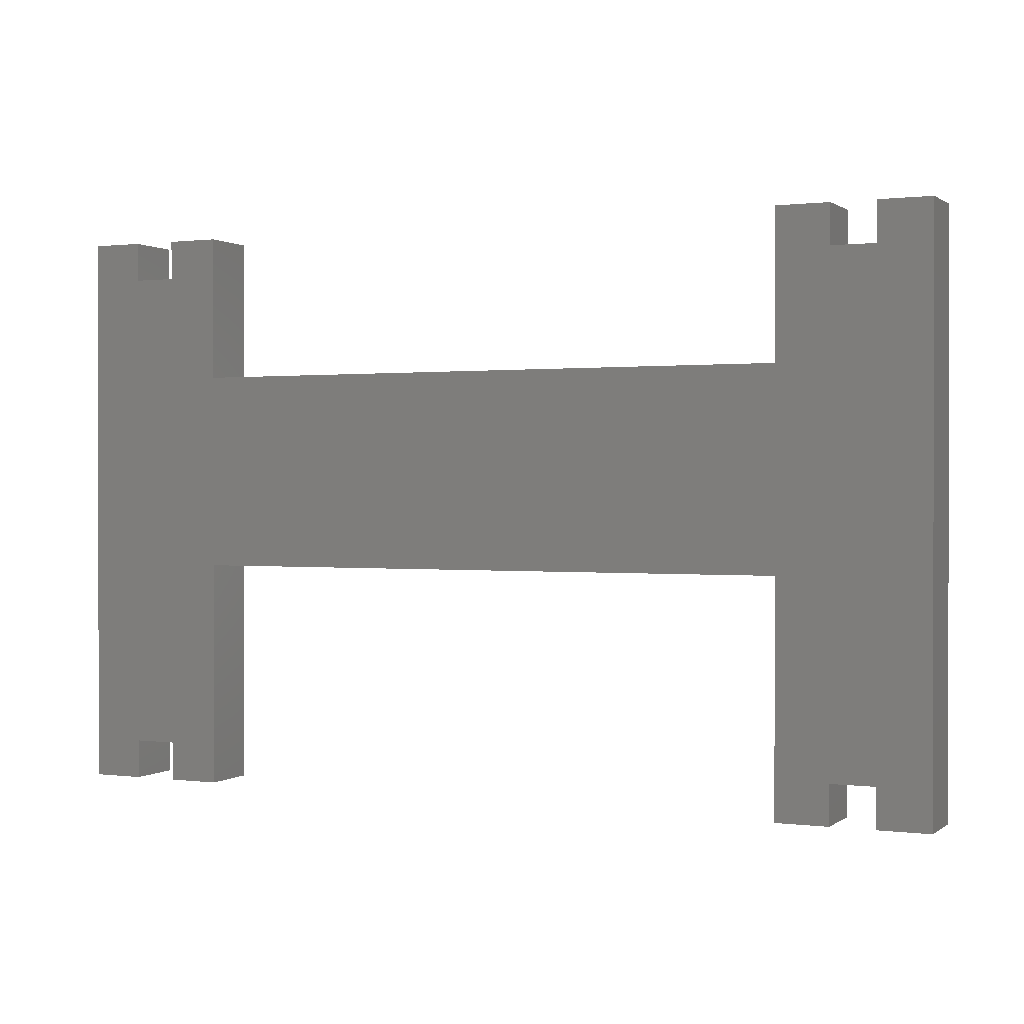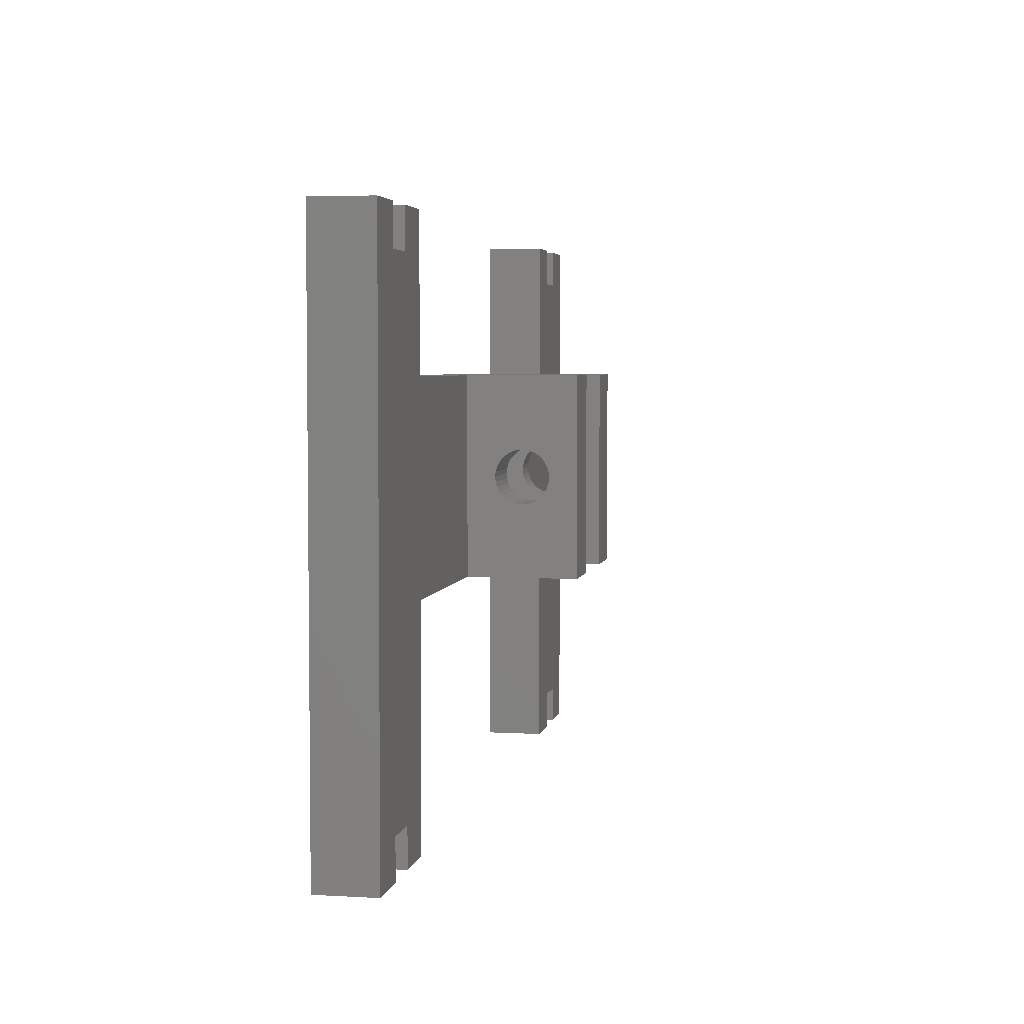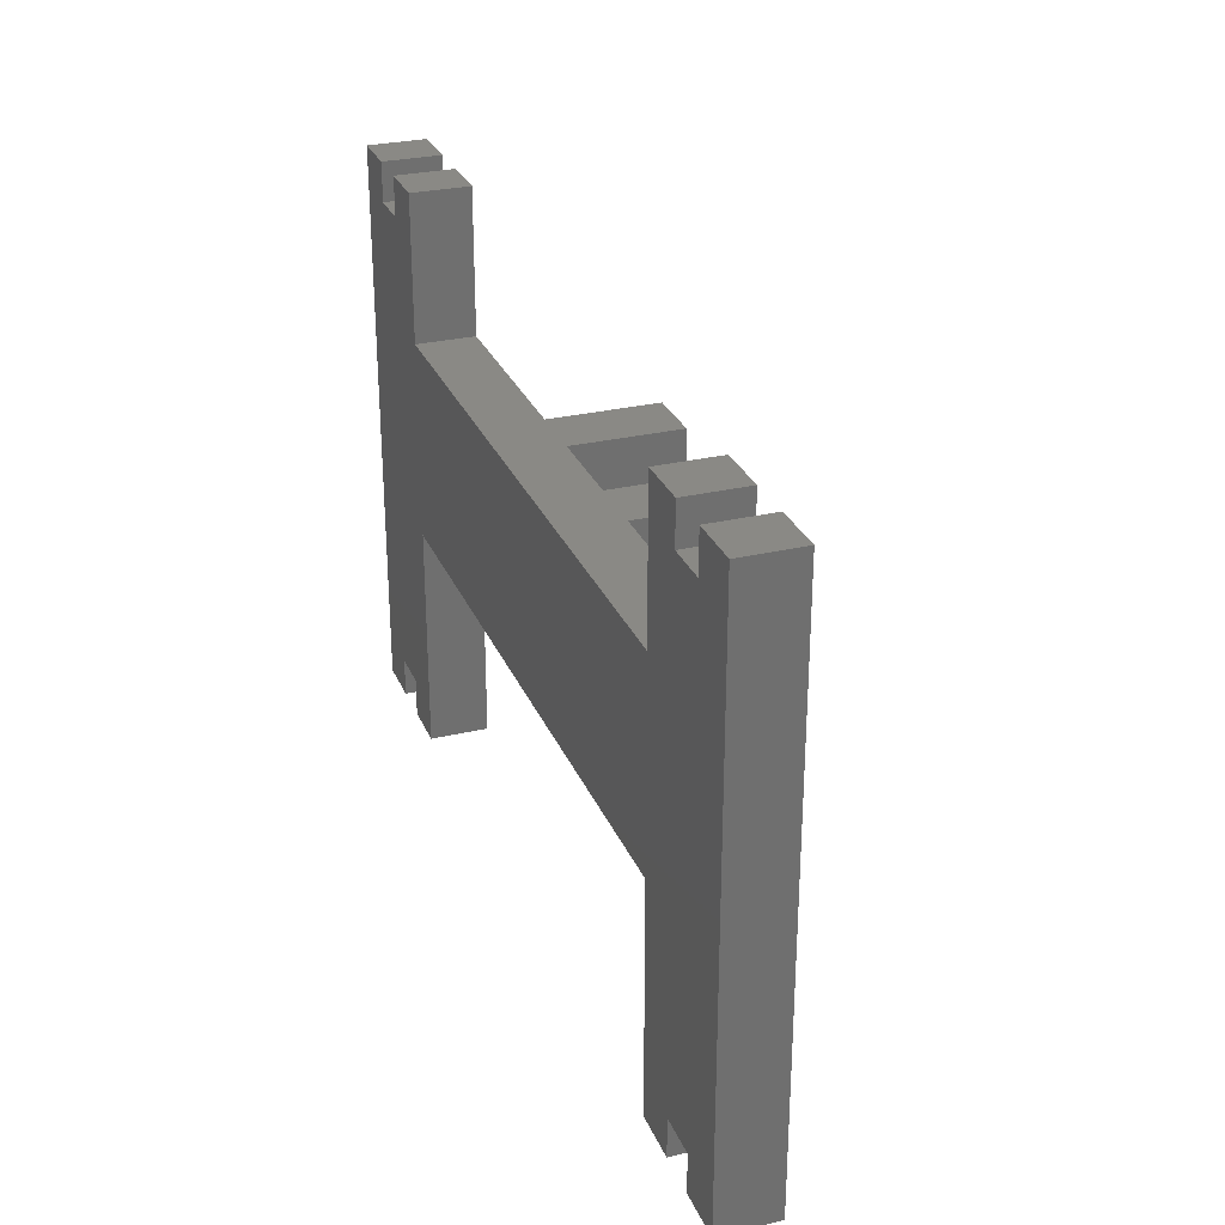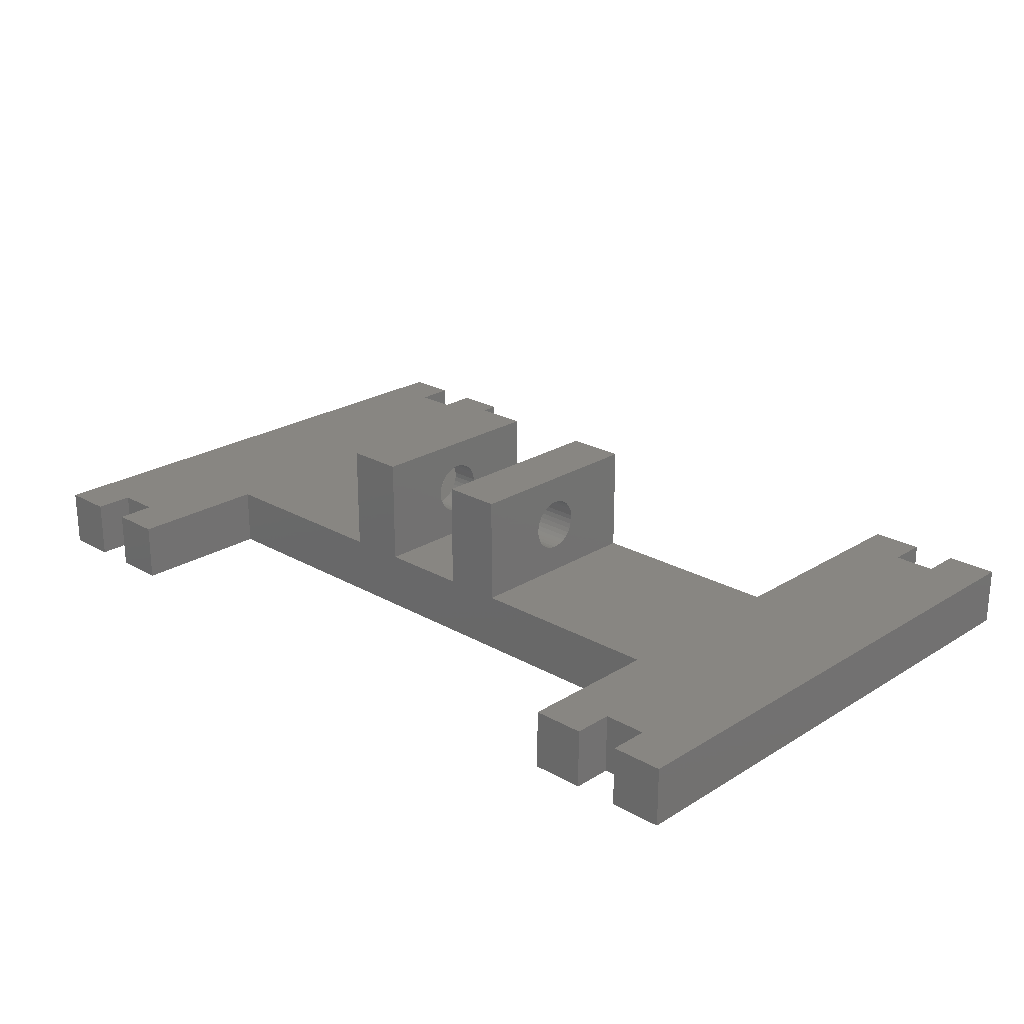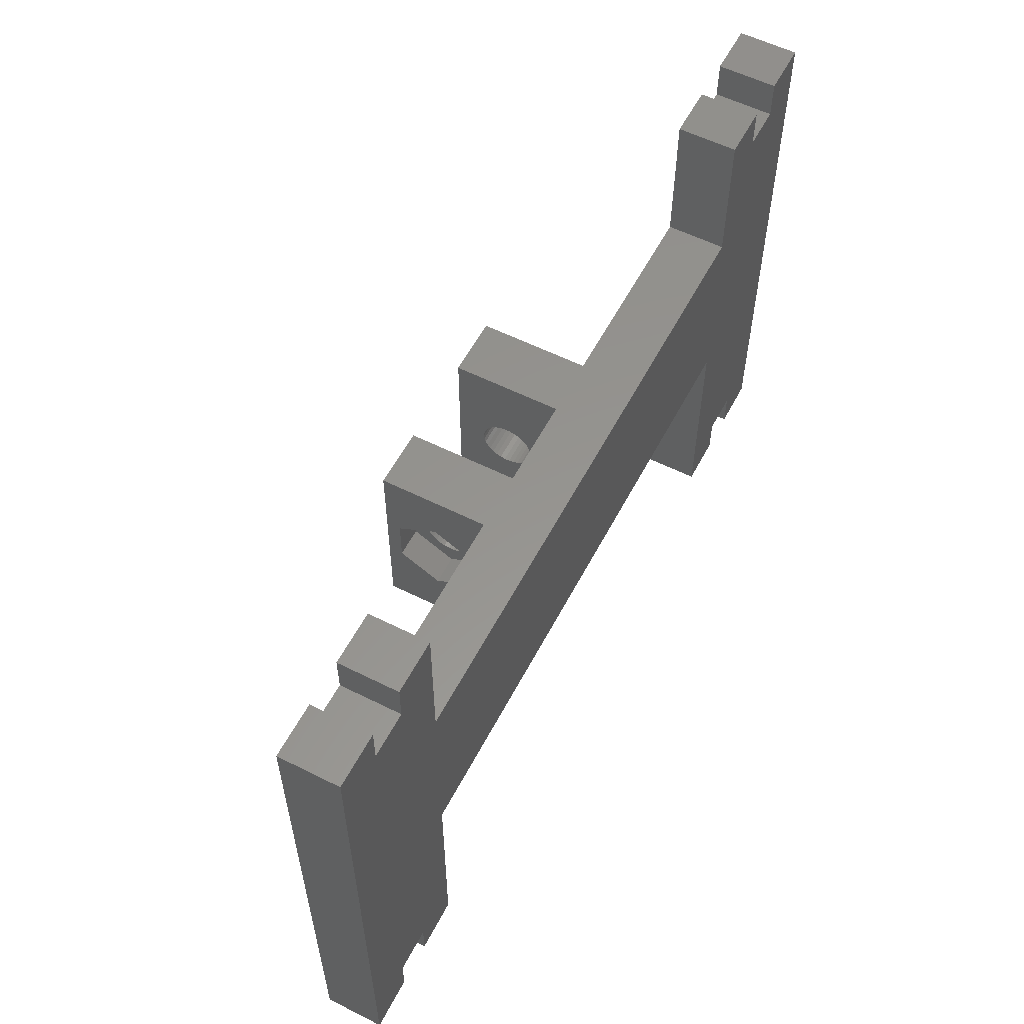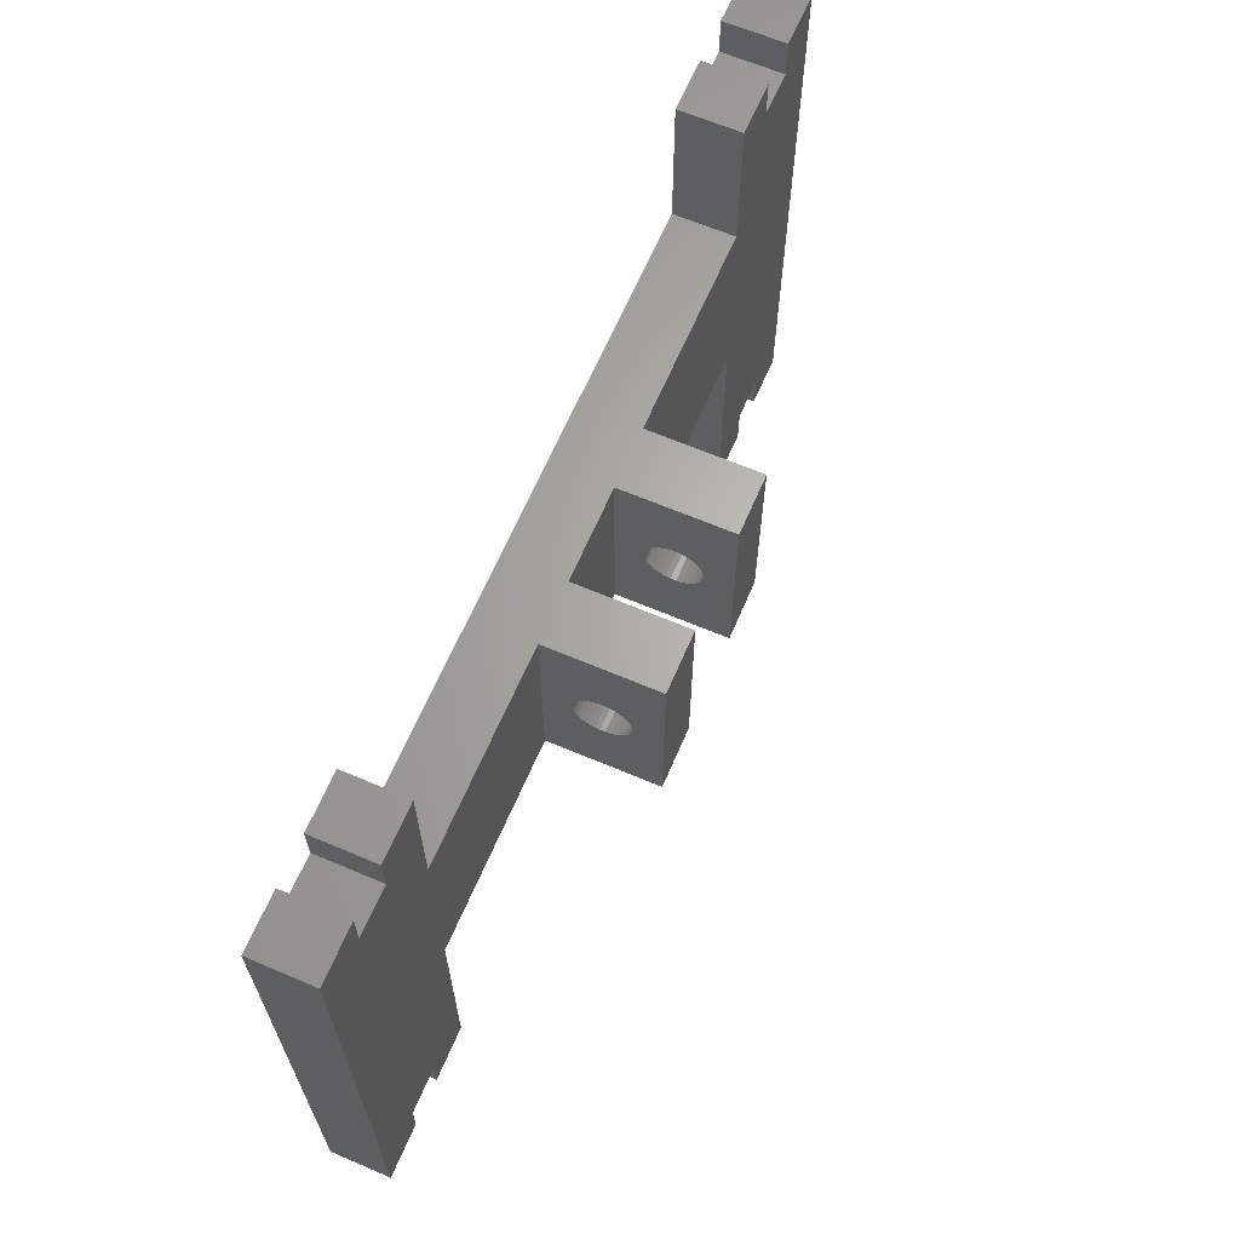
<metadata>
{"format":"stl","ext":"stl","renderer":"f3d","projection":"perspective","resolution":1024,"background":"white","views":[{"elev":0.7,"azim":-155.0,"up":"+Y"},{"elev":4.1,"azim":-79.4,"up":"+Y"},{"elev":28.4,"azim":-109.7,"up":"+Y"},{"elev":23.3,"azim":-136.2,"up":"+Z"},{"elev":57.3,"azim":117.5,"up":"+Y"},{"elev":64.8,"azim":-66.8,"up":"+Y"}]}
</metadata>
<code>
# stl→obj: 220 verts, 444 faces
v -40.9 -29 3
v -40.9 -25 -3
v -40.9 -25 3
v -40.9 -29 -3
v -36.5 -29 -3
v -36.5 -25 3
v -36.5 -25 -3
v -36.5 -29 3
v -40.9 25 3
v -40.9 29 -3
v -40.9 29 3
v -40.9 25 -3
v -36.5 25 -3
v -36.5 29 3
v -36.5 29 -3
v -36.5 25 3
v -46.2 -29 -3
v -46.2 29 3
v -46.2 29 -3
v -46.2 -29 3
v -4.65 14.25 3
v 4.65 -5.75 3
v 4.65 14.25 3
v -4.65 -5.75 3
v 10.65 14.25 3
v 31.2 -5.75 3
v 31.2 14.25 3
v 10.65 -5.75 3
v 31.2 29 3
v 36.5 25 3
v 36.5 29 3
v 36.5 -25 3
v 31.2 -29 3
v 36.5 -29 3
v 40.9 -25 3
v 40.9 25 3
v 46.2 29 3
v 40.9 29 3
v 46.2 -29 3
v 40.9 -29 3
v -31.2 -5.75 3
v -31.2 14.25 3
v -31.2 29 3
v -31.2 -29 3
v -10.65 -5.75 3
v -10.65 14.25 3
v -31.2 -5.75 -3
v -31.2 -29 -3
v -31.2 29 -3
v -31.2 14.25 -3
v 31.2 14.25 -3
v 31.2 -5.75 -3
v 31.2 -29 -3
v 36.5 -25 -3
v 36.5 -29 -3
v 36.5 25 -3
v 31.2 29 -3
v 36.5 29 -3
v 40.9 25 -3
v 40.9 -25 -3
v 46.2 -29 -3
v 40.9 -29 -3
v 46.2 29 -3
v 40.9 29 -3
v -10.65 6.938 8.251
v -10.65 14.25 14
v -10.65 6.847 7.761
v -10.65 6.667 7.297
v -10.65 6.405 6.873
v -10.65 6.069 6.505
v -10.65 5.671 6.204
v -10.65 5.225 5.982
v -10.65 4.746 5.846
v -10.65 4.25 5.8
v -10.65 1.562 8.251
v -10.65 1.562 8.749
v -10.65 1.653 7.761
v -10.65 1.833 7.297
v -10.65 2.095 6.873
v -10.65 2.431 6.505
v -10.65 2.829 6.204
v -10.65 3.275 5.982
v -10.65 3.754 5.846
v -10.65 6.938 8.749
v -10.65 6.847 9.239
v -10.65 6.667 9.703
v -10.65 6.405 10.13
v -10.65 6.069 10.5
v -10.65 5.671 10.8
v -10.65 5.225 11.02
v -10.65 4.746 11.15
v -10.65 4.25 11.2
v -10.65 -5.75 14
v -10.65 3.754 11.15
v -10.65 1.653 9.239
v -10.65 1.833 9.703
v -10.65 2.095 10.13
v -10.65 3.275 11.02
v -10.65 2.829 10.8
v -10.65 2.431 10.5
v -4.65 -5.75 14
v -4.65 14.25 14
v -4.65 6.938 8.749
v -4.65 6.847 9.239
v -4.65 6.667 9.703
v -4.65 6.405 10.13
v -4.65 6.069 10.5
v -4.65 5.671 10.8
v -4.65 5.225 11.02
v -4.65 4.746 11.15
v -4.65 4.25 11.2
v -4.65 1.562 8.749
v -4.65 1.562 8.251
v -4.65 1.653 9.239
v -4.65 1.833 9.703
v -4.65 2.095 10.13
v -4.65 2.431 10.5
v -4.65 2.829 10.8
v -4.65 3.275 11.02
v -4.65 3.754 11.15
v -4.65 6.938 8.251
v -4.65 6.847 7.761
v -4.65 6.667 7.297
v -4.65 6.405 6.873
v -4.65 6.069 6.505
v -4.65 5.671 6.204
v -4.65 5.225 5.982
v -4.65 4.746 5.846
v -4.65 4.25 5.8
v -4.65 3.754 5.846
v -4.65 1.653 7.761
v -4.65 1.833 7.297
v -4.65 2.095 6.873
v -4.65 3.275 5.982
v -4.65 2.829 6.204
v -4.65 2.431 6.505
v 4.65 14.25 14
v 10.65 14.25 14
v 10.65 -5.75 14
v 4.65 -5.75 14
v 4.65 4.746 5.846
v 7.7 4.25 5.8
v 7.7 4.746 5.846
v 4.65 4.25 5.8
v 4.65 4.25 11.2
v 7.7 4.746 11.15
v 7.7 4.25 11.2
v 4.65 4.746 11.15
v 4.65 6.938 8.251
v 7.7 6.938 8.749
v 4.65 6.938 8.749
v 7.7 6.938 8.251
v 7.7 1.562 8.251
v 4.65 1.562 8.749
v 7.7 1.562 8.749
v 4.65 1.562 8.251
v 4.65 2.829 6.204
v 7.7 2.431 6.505
v 7.7 2.829 6.204
v 4.65 2.431 6.505
v 4.65 6.069 6.505
v 7.7 6.405 6.873
v 4.65 6.405 6.873
v 7.7 6.069 6.505
v 4.65 6.405 10.13
v 7.7 6.069 10.5
v 4.65 6.069 10.5
v 7.7 6.405 10.13
v 4.65 6.847 9.239
v 7.7 6.667 9.703
v 4.65 6.667 9.703
v 7.7 6.847 9.239
v 4.65 5.671 6.204
v 7.7 5.225 5.982
v 7.7 5.671 6.204
v 4.65 5.225 5.982
v 4.65 6.667 7.297
v 7.7 6.847 7.761
v 4.65 6.847 7.761
v 7.7 6.667 7.297
v 4.65 5.225 11.02
v 7.7 5.671 10.8
v 7.7 5.225 11.02
v 4.65 5.671 10.8
v 7.7 3.754 5.846
v 4.65 3.754 5.846
v 4.65 2.829 10.8
v 7.7 3.275 11.02
v 7.7 2.829 10.8
v 4.65 3.275 11.02
v 7.7 1.653 7.761
v 4.65 1.653 7.761
v 4.65 3.275 5.982
v 7.7 3.275 5.982
v 7.7 1.833 9.703
v 4.65 2.095 10.13
v 7.7 2.095 10.13
v 4.65 1.833 9.703
v 4.65 2.431 10.5
v 7.7 2.431 10.5
v 4.65 3.754 11.15
v 7.7 3.754 11.15
v 7.7 2.095 6.873
v 4.65 1.833 7.297
v 7.7 1.833 7.297
v 4.65 2.095 6.873
v 7.7 1.653 9.239
v 4.65 1.653 9.239
v 7.7 6.6 4.43
v 10.65 8.95 8.5
v 7.7 8.95 8.5
v 10.65 6.6 4.43
v 7.7 1.9 12.57
v 10.65 6.6 12.57
v 10.65 1.9 12.57
v 7.7 6.6 12.57
v 10.65 -0.45 8.5
v 7.7 -0.45 8.5
v 7.7 1.9 4.43
v 10.65 1.9 4.43
f 1 2 3
f 2 1 4
f 5 6 7
f 6 5 8
f 2 6 3
f 6 2 7
f 9 10 11
f 10 9 12
f 13 14 15
f 14 13 16
f 13 9 16
f 9 13 12
f 17 18 19
f 18 17 20
f 21 22 23
f 22 21 24
f 25 26 27
f 26 25 28
f 29 30 31
f 30 26 32
f 30 29 27
f 30 27 26
f 33 32 26
f 32 33 34
f 30 35 36
f 35 30 32
f 36 37 38
f 37 36 39
f 35 39 36
f 39 35 40
f 18 9 11
f 9 18 3
f 20 3 18
f 3 20 1
f 3 41 9
f 41 3 6
f 16 42 43
f 9 42 16
f 16 43 14
f 42 9 41
f 41 6 44
f 44 6 8
f 42 45 46
f 45 42 41
f 44 47 41
f 47 44 48
f 42 49 43
f 49 42 50
f 49 14 43
f 14 49 15
f 10 18 11
f 18 10 19
f 17 2 4
f 2 17 12
f 19 12 17
f 12 19 10
f 12 47 2
f 47 12 13
f 7 47 48
f 2 47 7
f 7 48 5
f 47 13 50
f 50 13 49
f 49 13 15
f 47 51 52
f 51 47 50
f 53 54 55
f 54 52 56
f 54 53 52
f 51 56 52
f 57 56 51
f 56 57 58
f 54 59 60
f 59 54 56
f 60 61 62
f 61 60 63
f 59 63 60
f 63 59 64
f 17 1 20
f 1 17 4
f 5 44 8
f 44 5 48
f 46 65 66
f 46 67 65
f 46 68 67
f 46 69 68
f 46 70 69
f 46 71 70
f 46 72 71
f 46 73 72
f 46 74 73
f 45 74 46
f 75 45 76
f 77 45 75
f 78 45 77
f 79 45 78
f 80 45 79
f 81 45 80
f 82 45 81
f 83 45 82
f 74 45 83
f 84 66 65
f 85 66 84
f 86 66 85
f 87 66 86
f 88 66 87
f 89 66 88
f 90 66 89
f 91 66 90
f 92 66 91
f 93 92 94
f 93 76 45
f 76 93 95
f 95 93 96
f 96 93 97
f 92 93 66
f 98 93 94
f 99 93 98
f 100 93 99
f 97 93 100
f 66 101 102
f 101 66 93
f 102 103 21
f 102 104 103
f 102 105 104
f 102 106 105
f 102 107 106
f 102 108 107
f 102 109 108
f 102 110 109
f 102 111 110
f 101 111 102
f 112 101 113
f 114 101 112
f 115 101 114
f 116 101 115
f 117 101 116
f 118 101 117
f 119 101 118
f 120 101 119
f 111 101 120
f 121 21 103
f 122 21 121
f 123 21 122
f 124 21 123
f 125 21 124
f 126 21 125
f 127 21 126
f 128 21 127
f 129 21 128
f 24 129 130
f 24 113 101
f 113 24 131
f 131 24 132
f 132 24 133
f 129 24 21
f 134 24 130
f 135 24 134
f 136 24 135
f 133 24 136
f 51 25 27
f 25 51 23
f 23 51 21
f 50 21 51
f 21 50 46
f 46 50 42
f 25 137 138
f 137 25 23
f 21 66 102
f 66 21 46
f 47 45 41
f 45 47 24
f 24 47 22
f 52 22 47
f 22 52 28
f 28 52 26
f 45 101 93
f 101 45 24
f 22 139 140
f 139 22 28
f 70 126 125
f 126 70 71
f 67 121 65
f 121 67 122
f 85 105 86
f 105 85 104
f 90 108 109
f 108 90 89
f 74 130 129
f 130 74 83
f 72 128 127
f 128 72 73
f 71 127 126
f 127 71 72
f 65 103 84
f 103 65 121
f 69 123 68
f 123 69 124
f 92 110 111
f 110 92 91
f 89 107 108
f 107 89 88
f 86 106 87
f 106 86 105
f 84 104 85
f 104 84 103
f 87 107 88
f 107 87 106
f 73 129 128
f 129 73 74
f 133 78 132
f 78 133 79
f 82 135 134
f 135 82 81
f 70 124 69
f 124 70 125
f 68 122 67
f 122 68 123
f 91 109 110
f 109 91 90
f 94 111 120
f 111 94 92
f 131 75 113
f 75 131 77
f 132 77 131
f 77 132 78
f 83 134 130
f 134 83 82
f 113 76 112
f 76 113 75
f 112 95 114
f 95 112 76
f 114 96 115
f 96 114 95
f 99 119 118
f 119 99 98
f 116 100 117
f 100 116 97
f 100 118 117
f 118 100 99
f 136 79 133
f 79 136 80
f 115 97 116
f 97 115 96
f 98 120 119
f 120 98 94
f 81 136 135
f 136 81 80
f 34 54 32
f 54 34 55
f 62 35 60
f 35 62 40
f 54 35 32
f 35 54 60
f 30 58 31
f 58 30 56
f 59 38 64
f 38 59 36
f 59 30 36
f 30 59 56
f 53 26 52
f 26 53 33
f 51 29 57
f 29 51 27
f 39 63 37
f 63 39 61
f 63 38 37
f 38 63 64
f 58 29 31
f 29 58 57
f 53 34 33
f 34 53 55
f 62 39 40
f 39 62 61
f 141 142 143
f 142 141 144
f 145 146 147
f 146 145 148
f 149 150 151
f 150 149 152
f 153 154 155
f 154 153 156
f 157 158 159
f 158 157 160
f 161 162 163
f 162 161 164
f 165 166 167
f 166 165 168
f 169 170 171
f 170 169 172
f 173 174 175
f 174 173 176
f 176 143 174
f 143 176 141
f 161 175 164
f 175 161 173
f 177 178 179
f 178 177 180
f 179 152 149
f 152 179 178
f 163 180 177
f 180 163 162
f 181 182 183
f 182 181 184
f 184 166 182
f 166 184 167
f 148 183 146
f 183 148 181
f 171 168 165
f 168 171 170
f 151 172 169
f 172 151 150
f 144 185 142
f 185 144 186
f 187 188 189
f 188 187 190
f 191 156 153
f 156 191 192
f 193 159 194
f 159 193 157
f 195 196 197
f 196 195 198
f 199 189 200
f 189 199 187
f 201 147 202
f 147 201 145
f 203 204 205
f 204 203 206
f 205 192 191
f 192 205 204
f 186 194 185
f 194 186 193
f 197 199 200
f 199 197 196
f 158 206 203
f 206 158 160
f 207 198 195
f 198 207 208
f 190 202 188
f 202 190 201
f 155 208 207
f 208 155 154
f 209 210 211
f 210 209 212
f 213 214 215
f 214 213 216
f 211 214 216
f 214 211 210
f 217 213 215
f 213 217 218
f 211 172 150
f 211 170 172
f 216 170 211
f 216 168 170
f 216 166 168
f 216 182 166
f 216 183 182
f 216 146 183
f 216 147 146
f 213 147 216
f 147 213 202
f 202 213 188
f 213 189 188
f 213 200 189
f 213 197 200
f 213 195 197
f 218 195 213
f 195 218 207
f 155 218 153
f 207 218 155
f 152 211 150
f 178 211 152
f 180 211 178
f 180 209 211
f 162 209 180
f 164 209 162
f 175 209 164
f 174 209 175
f 143 209 174
f 142 209 143
f 219 142 185
f 219 185 194
f 142 219 209
f 159 219 194
f 158 219 159
f 203 219 158
f 205 219 203
f 218 205 191
f 218 191 153
f 205 218 219
f 220 218 217
f 218 220 219
f 209 220 212
f 220 209 219
f 23 149 137
f 23 179 149
f 23 177 179
f 23 163 177
f 23 161 163
f 23 173 161
f 23 176 173
f 23 141 176
f 23 144 141
f 22 144 23
f 156 22 154
f 192 22 156
f 204 22 192
f 206 22 204
f 160 22 206
f 157 22 160
f 193 22 157
f 186 22 193
f 144 22 186
f 151 137 149
f 169 137 151
f 171 137 169
f 165 137 171
f 167 137 165
f 184 137 167
f 181 137 184
f 148 137 181
f 145 137 148
f 140 145 201
f 140 154 22
f 154 140 208
f 208 140 198
f 198 140 196
f 145 140 137
f 190 140 201
f 187 140 190
f 199 140 187
f 196 140 199
f 137 139 138
f 139 137 140
f 138 210 25
f 138 214 210
f 138 215 214
f 215 139 217
f 139 215 138
f 212 25 210
f 220 25 212
f 28 217 139
f 220 28 25
f 217 28 220

</code>
